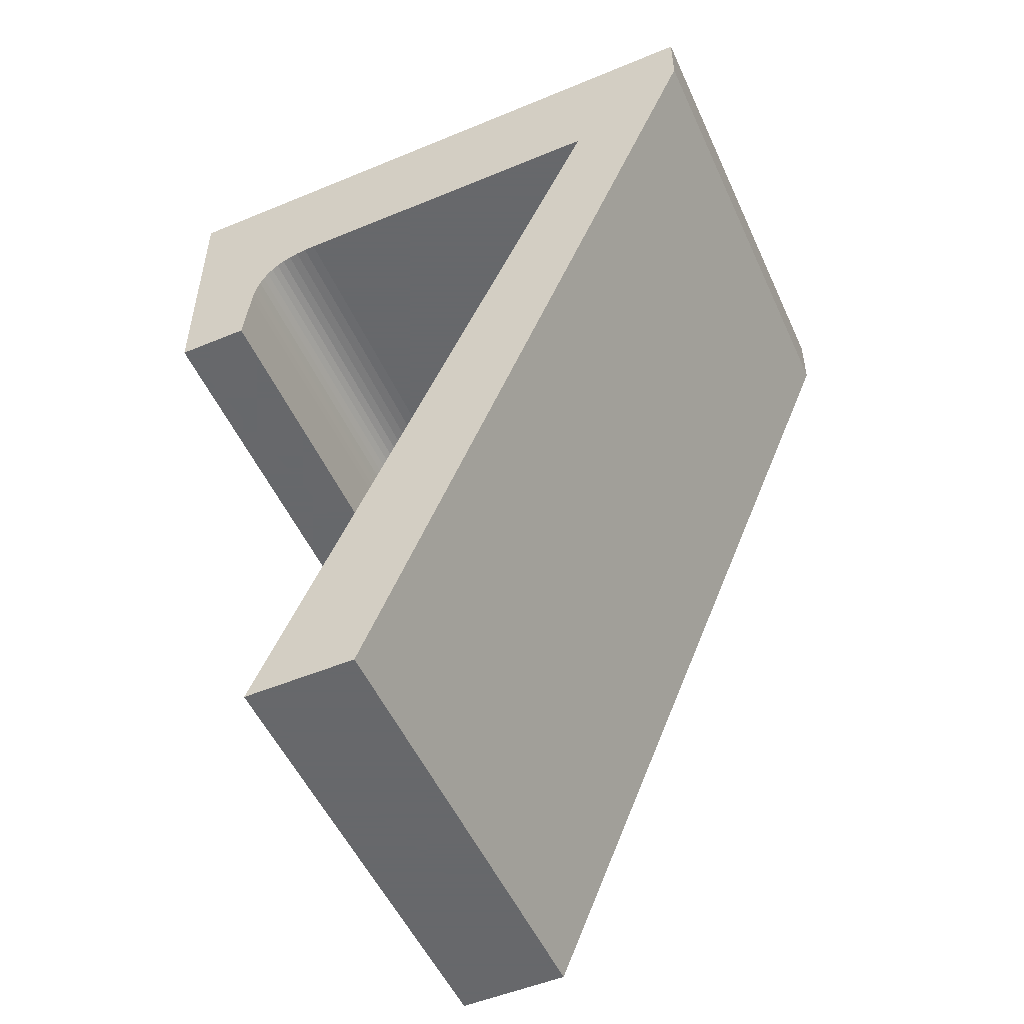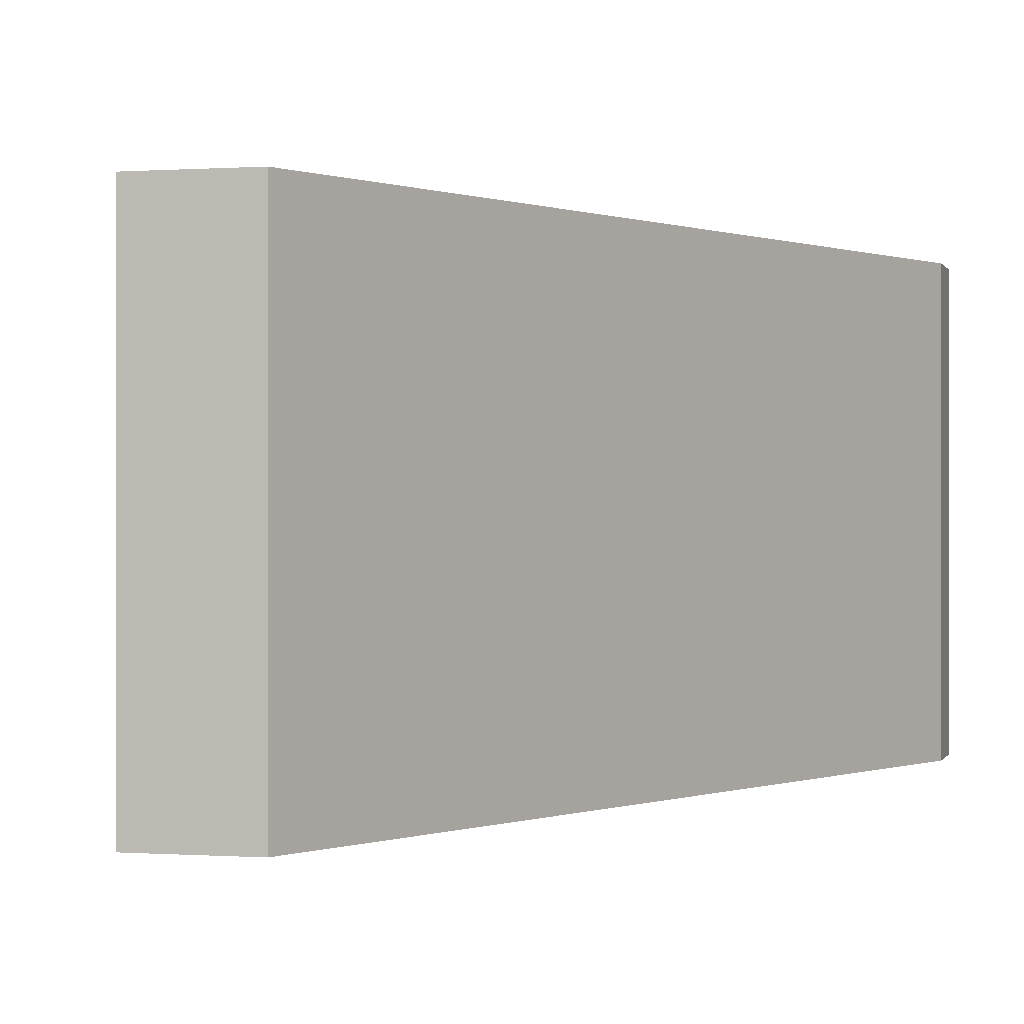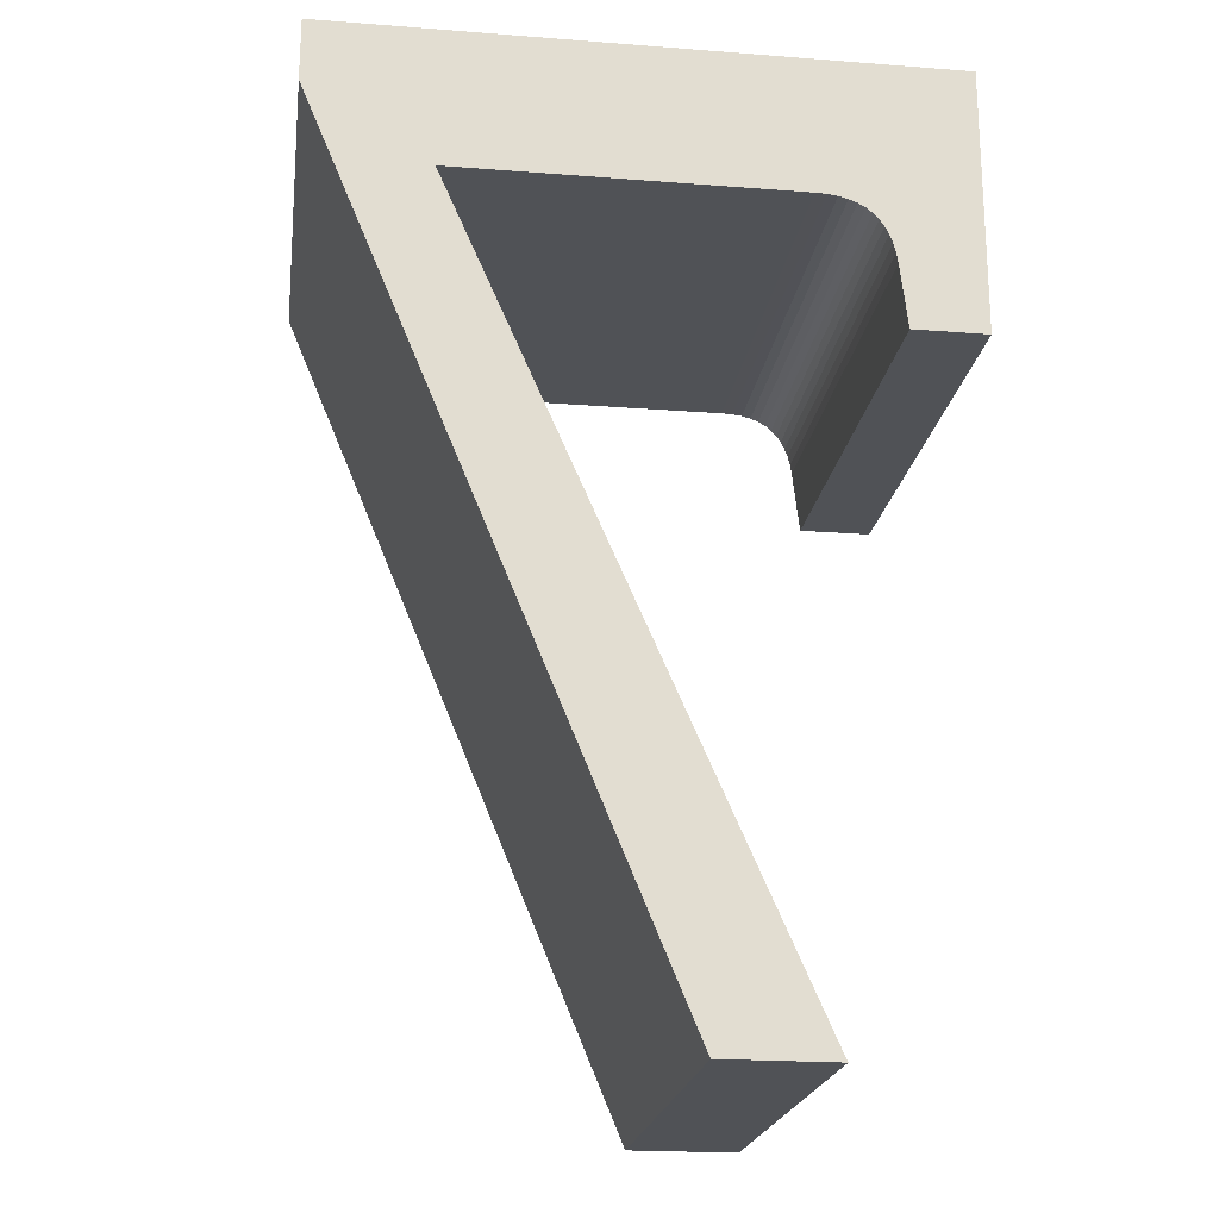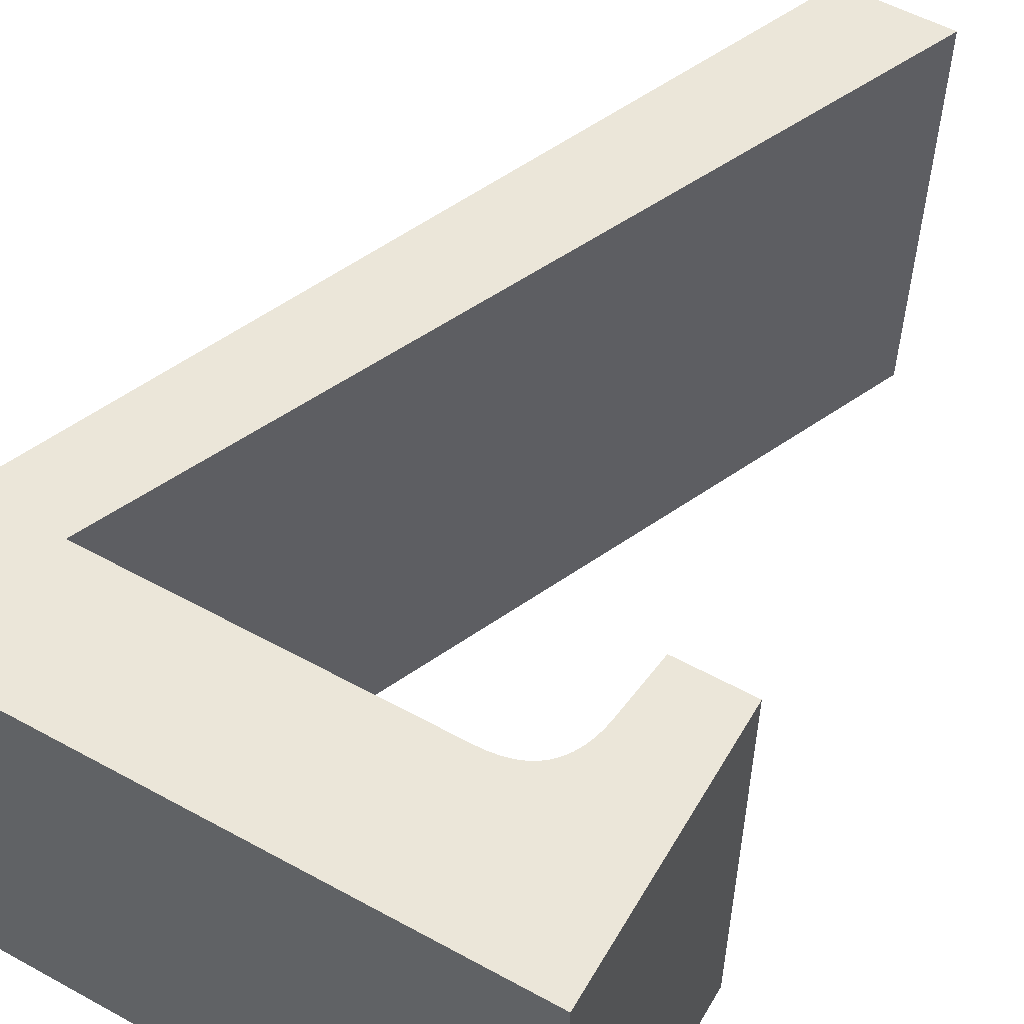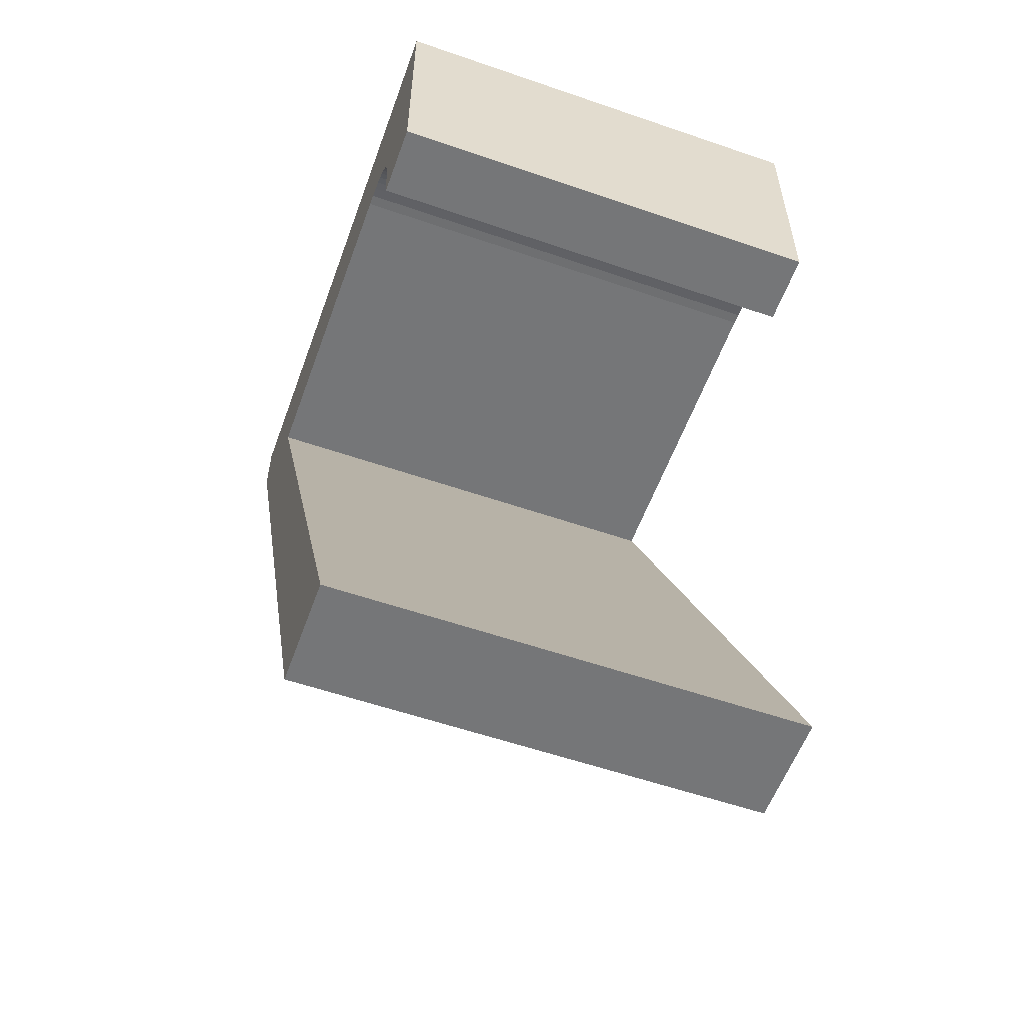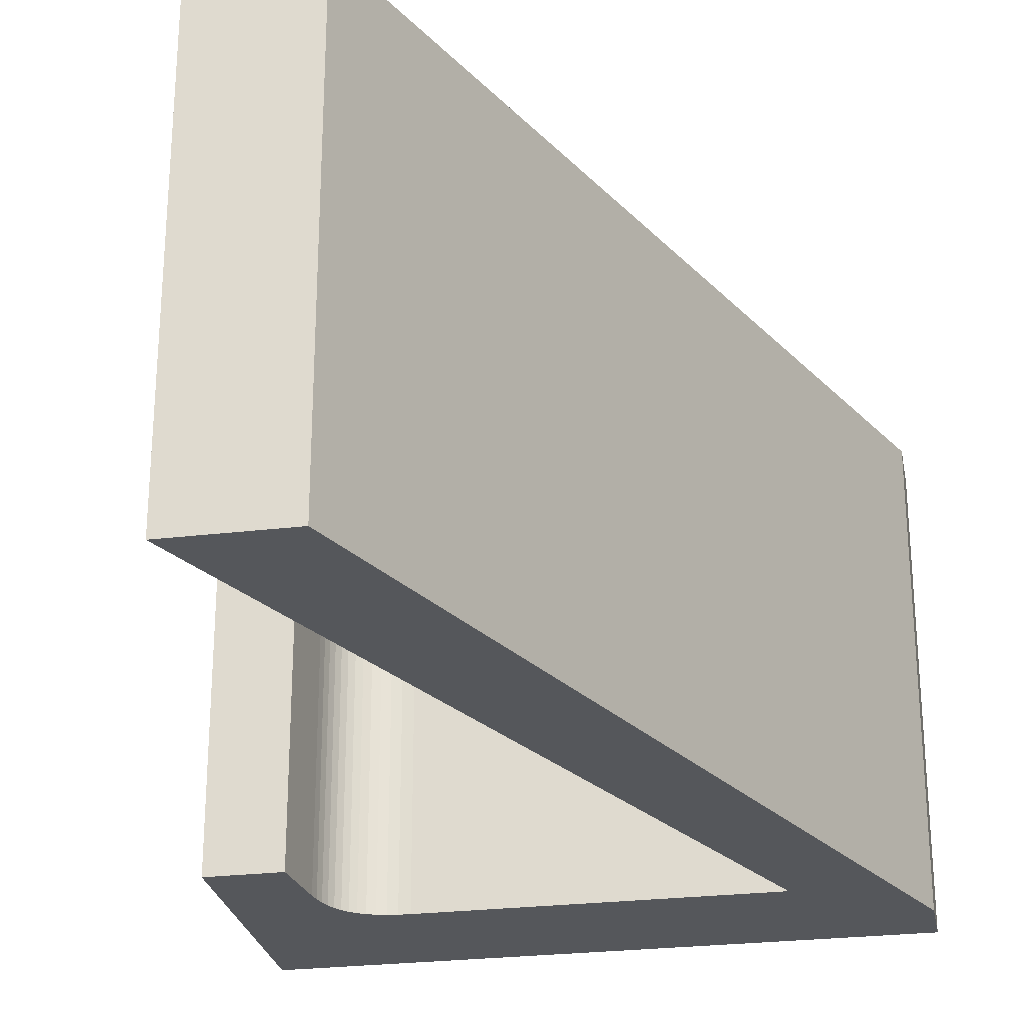
<metadata>
{"format":"obj","ext":"obj","renderer":"f3d","projection":"perspective","resolution":1024,"background":"white","views":[{"elev":-52.3,"azim":24.1,"up":"+Y"},{"elev":-0.0,"azim":14.9,"up":"+Z"},{"elev":-20.9,"azim":172.1,"up":"+Y"},{"elev":55.4,"azim":-150.0,"up":"+Z"},{"elev":-56.8,"azim":-109.8,"up":"+Y"},{"elev":-26.6,"azim":10.7,"up":"+Z"}]}
</metadata>
<code>
o obj_0
v -4.38 		7.07 		0
v -4.38 		7.07 		10
v -4.38 		12.91 		10
v -4.38 		12.91 		0
v 1.26 		-6.91 		0
v 1.26 		-6.91 		10
v -1.1 		-6.91 		10
v -1.1 		-6.91 		0
v -1.685 		9.8 		0
v -1.864 		9.73 		0
v 6.3 		9.89 		0
v -2.023 		9.64 		0
v -2.16 		9.53 		0
v 8.94 		12.91 		0
v 8.94 		11.55 		0
v -2.16 		9.53 		10
v -2.023 		9.64 		10
v -2.278 		9.401 		0
v -2.62 		8.47 		0
v -2.78 		7.07 		0
v -1.02 		9.89 		0
v -2.38 		9.252 		0
v 8.94 		12.91 		10
v 8.94 		11.55 		10
v -2.465 		9.085 		0
v -1.263 		9.88 		0
v -2.533 		8.899 		0
v -2.585 		8.694 		0
v -1.484 		9.85 		0
v -1.685 		9.8 		10
v -1.864 		9.73 		10
v 6.3 		9.89 		10
v -2.278 		9.401 		10
v -2.38 		9.252 		10
v -1.02 		9.89 		10
v -1.263 		9.88 		10
v -1.484 		9.85 		10
v -2.78 		7.07 		10
v -2.465 		9.085 		10
v -2.533 		8.899 		10
v -2.585 		8.694 		10
v -2.62 		8.47 		10
g group_0_14329120
f 1 2 3
f 1 3 4
f 5 6 7
f 5 7 8
f 10 4 9
f 12 4 10
f 13 4 12
f 4 14 21
f 11 21 14
f 15 11 14
f 20 1 19
f 4 28 1
f 18 4 13
f 8 11 5
f 15 5 11
f 22 4 18
f 23 24 15
f 23 15 14
f 25 4 22
f 26 4 21
f 27 4 25
f 4 23 14
f 28 4 27
f 29 4 26
f 19 1 28
f 9 4 29
f 23 4 3
f 9 30 31
f 9 31 10
f 7 6 32
f 24 32 6
f 31 30 3
f 10 31 17
f 10 17 12
f 24 6 15
f 37 36 3
f 24 23 32
f 12 17 16
f 12 16 13
f 11 7 32
f 13 16 33
f 13 33 18
f 11 32 21
f 2 1 20
f 2 20 38
f 32 23 35
f 18 33 34
f 18 34 22
f 32 35 21
f 25 22 34
f 25 34 39
f 21 35 36
f 21 36 26
f 27 25 39
f 27 39 40
f 36 35 3
f 23 3 35
f 26 36 37
f 26 37 29
f 28 27 40
f 28 40 41
f 29 37 30
f 29 30 9
f 19 28 41
f 19 41 42
f 20 19 42
f 20 42 38
f 15 6 5
f 11 8 7
f 16 17 3
f 17 31 3
f 30 37 3
f 33 16 3
f 34 33 3
f 40 39 3
f 39 34 3
f 41 40 3
f 38 42 2
f 42 41 2
f 3 2 41

</code>
